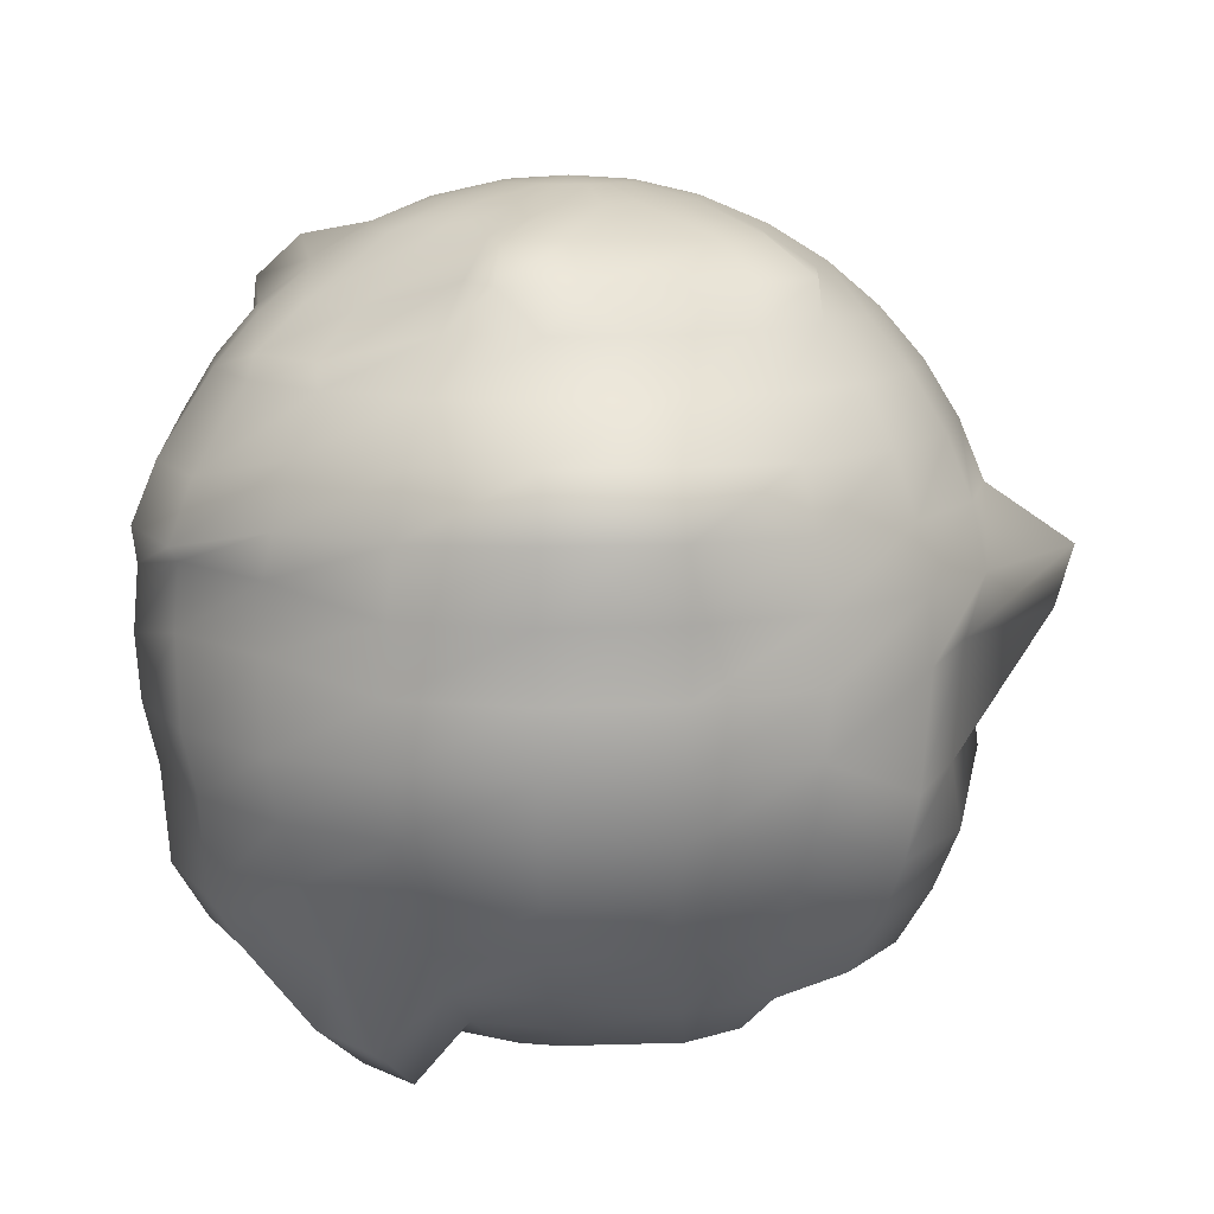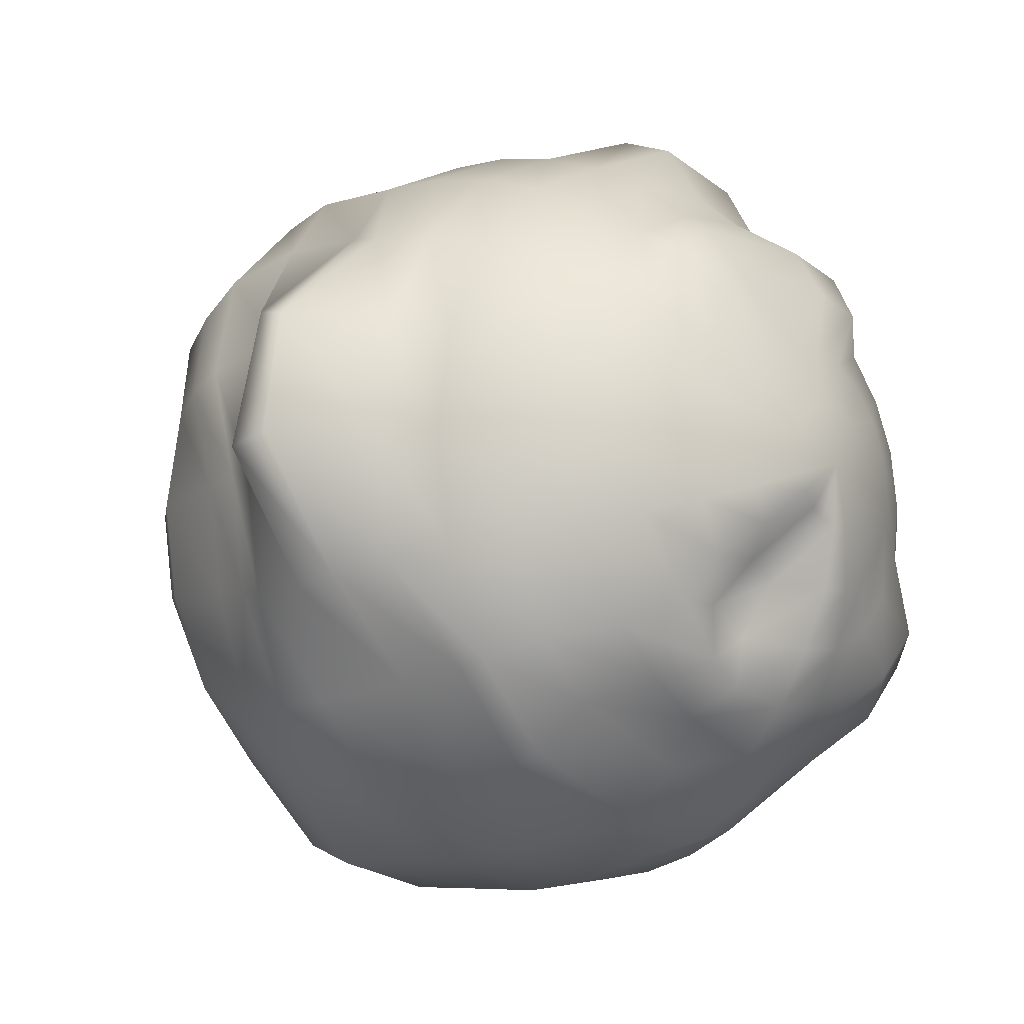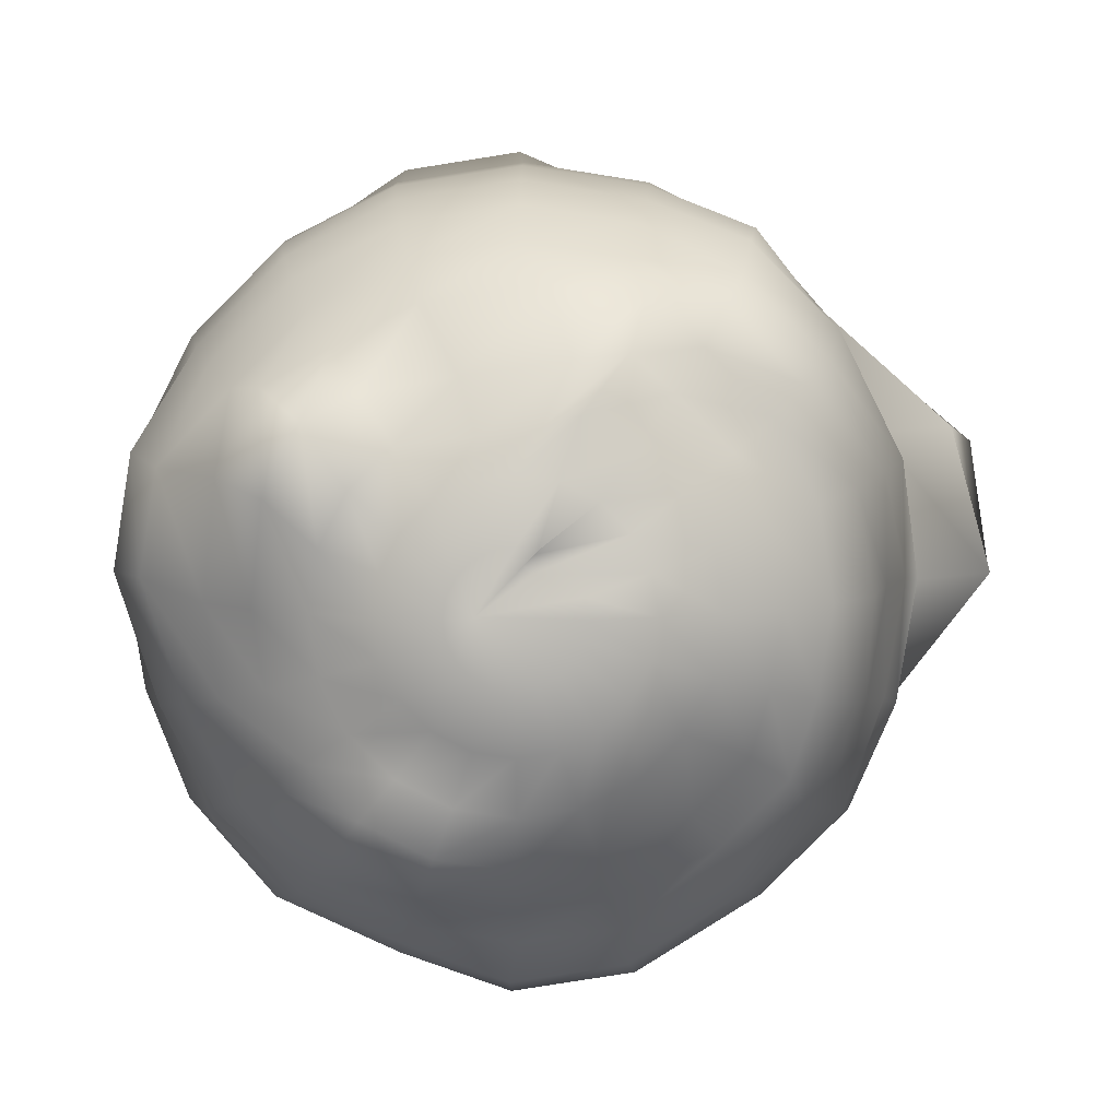
<metadata>
{"format":"obj","ext":"obj","renderer":"f3d","projection":"perspective","resolution":1024,"background":"white","views":[{"elev":11.2,"azim":-15.1,"up":"+Y"},{"elev":-13.1,"azim":130.3,"up":"+Z"},{"elev":6.4,"azim":0.4,"up":"+Z"}]}
</metadata>
<code>
g default
v 0.1488 0.1821 -0.04834
v 0.1266 0.1821 -0.09195
v 0.09195 0.1821 -0.1266
v 0.04834 0.1821 -0.1488
v 0 0.1821 -0.1564
v -0.04834 0.1821 -0.1488
v -0.09195 0.1821 -0.1266
v -0.1266 0.1821 -0.09195
v -0.1488 0.1821 -0.04834
v -0.1564 0.1821 0
v -0.1488 0.1821 0.04834
v -0.1266 0.1821 0.09195
v -0.09195 0.1821 0.1266
v -0.04834 0.1821 0.1488
v -0 0.1821 0.1564
v 0.04834 0.1821 0.1488
v 0.002833 0.2378 0.1259
v 0.03744 0.2378 0.09128
v 0.1488 0.1821 0.04834
v 0.1564 0.1821 0
v 0.2939 0.2187 -0.09549
v 0.25 0.2187 -0.1816
v 0.1816 0.2187 -0.25
v 0.09549 0.2187 -0.2939
v 0 0.2187 -0.309
v -0.09549 0.2187 -0.2939
v -0.1816 0.2187 -0.25
v -0.25 0.2187 -0.1816
v -0.2939 0.2187 -0.09549
v -0.309 0.2187 0
v -0.2939 0.2187 0.09549
v -0.25 0.2187 0.1816
v -0.1816 0.2187 0.25
v -0.09549 0.2187 0.2939
v -0 0.2187 0.309
v 0.09549 0.2187 0.2939
v 0.1816 0.2187 0.25
v 0.25 0.2187 0.1816
v 0.2939 0.2187 0.09549
v 0.309 0.2187 0
v 0.4318 0.2788 -0.1403
v 0.3673 0.2788 -0.2668
v 0.2668 0.2788 -0.3673
v 0.1403 0.2788 -0.4318
v 0 0.2788 -0.454
v -0.1403 0.2788 -0.4318
v -0.2668 0.2788 -0.3673
v -0.3673 0.2788 -0.2668
v -0.4318 0.2788 -0.1403
v -0.454 0.2788 0
v -0.4318 0.2788 0.1403
v -0.3673 0.2788 0.2668
v -0.2668 0.2788 0.3673
v -0.08516 0.2506 0.3871
v 0.05513 0.2506 0.4093
v 0.1403 0.2788 0.4318
v 0.2668 0.2788 0.3673
v 0.3673 0.2788 0.2668
v 0.4318 0.2788 0.1403
v 0.454 0.2788 0
v 0.559 0.3607 -0.1816
v 0.5214 0.4281 -0.3439
v 0.3913 0.4281 -0.4739
v 0.1816 0.3607 -0.559
v 0 0.3607 -0.5878
v -0.1828 0.2683 -0.5435
v -0.3467 0.2683 -0.46
v -0.4755 0.3607 -0.3455
v -0.559 0.3607 -0.1816
v -0.5878 0.3607 0
v -0.5441 0.2061 0.2558
v -0.4606 0.2061 0.4196
v -0.3455 0.3607 0.4755
v -0.1265 0.3326 0.5143
v 0.1213 0.2941 0.5511
v 0.2478 0.3223 0.567
v 0.3455 0.3607 0.4755
v 0.4755 0.3607 0.3455
v 0.559 0.3607 0.1816
v 0.5878 0.3607 0
v 0.6725 0.4627 -0.2185
v 0.6179 0.53 -0.414
v 0.4615 0.53 -0.5704
v 0.2185 0.4627 -0.6725
v 0 0.4627 -0.7071
v -0.2197 0.3703 -0.6569
v -0.4168 0.3703 -0.5565
v -0.5721 0.4627 -0.4156
v -0.6725 0.4627 -0.2185
v -0.7071 0.4627 0
v -0.6576 0.3081 0.2927
v -0.5571 0.3081 0.4898
v -0.4156 0.4627 0.5721
v -0.2185 0.4627 0.6725
v 0.06615 0.4242 0.7151
v 0.2847 0.4242 0.6805
v 0.4156 0.4627 0.5721
v 0.5721 0.4627 0.4156
v 0.6725 0.4627 0.2185
v 0.7071 0.4627 0
v 0.7694 0.582 -0.25
v 0.6545 0.582 -0.4755
v 0.4755 0.582 -0.6545
v 0.25 0.582 -0.7694
v 0 0.582 -0.809
v -0.25 0.582 -0.7694
v -0.4755 0.582 -0.6545
v -0.6545 0.582 -0.4755
v -0.7694 0.582 -0.25
v -0.8558 0.5143 0.05024
v -0.8163 0.5143 0.3002
v -0.6545 0.582 0.4755
v -0.4755 0.582 0.6545
v -0.25 0.582 0.7694
v -0 0.582 0.809
v 0.25 0.582 0.7694
v 0.4586 0.465 0.6685
v 0.6375 0.465 0.4895
v 0.7694 0.582 0.25
v 0.809 0.582 0
v 0.8205 0.8099 -0.2762
v 0.7208 0.7158 -0.5237
v 0.5237 0.7158 -0.7208
v 0.252 0.5992 -0.8635
v -0.02339 0.5992 -0.9071
v -0.2753 0.7158 -0.8474
v -0.5237 0.7158 -0.7208
v -0.7208 0.7158 -0.5237
v -0.8474 0.7158 -0.2753
v -0.9378 0.6481 0.05024
v -0.8942 0.6481 0.3256
v -0.7208 0.7158 0.5237
v -0.5237 0.7158 0.7208
v -0.2753 0.7158 0.8474
v -0 0.7158 0.891
v 0.2753 0.7158 0.8474
v 0.5068 0.5988 0.7348
v 0.7039 0.5988 0.5377
v 0.8474 0.7158 0.2753
v 0.8641 0.8099 -0.000844
v 0.8777 0.9548 -0.2947
v 0.7694 0.8607 -0.559
v 0.559 0.8607 -0.7694
v 0.2705 0.7442 -0.9206
v -0.02339 0.7442 -0.9672
v -0.2939 0.8607 -0.9045
v -0.559 0.8607 -0.7694
v -0.7082 0.8965 -0.5907
v -0.8433 0.8965 -0.3256
v -0.9511 0.8607 0
v -0.9045 0.8607 0.2939
v -0.7694 0.8607 0.559
v -0.559 0.8607 0.7694
v -0.2939 0.8607 0.9045
v -0 0.8607 0.9511
v 0.2939 0.8607 0.9045
v 0.533 0.751 0.8086
v 0.7434 0.751 0.5982
v 0.9045 0.8607 0.2939
v 0.9242 0.9548 -0.000844
v 0.9181 1.053 -0.3222
v 0.7991 1.013 -0.5805
v 0.5805 1.013 -0.7991
v 0.3052 1.013 -0.9393
v 0 1.013 -0.9877
v -0.3052 1.013 -0.9393
v -0.604 0.9355 -0.783
v -0.7614 0.9713 -0.5962
v -0.8782 1.049 -0.3369
v -0.9877 1.013 0
v -0.9393 1.013 0.3052
v -0.7991 1.013 0.5805
v -0.5805 1.013 0.7991
v -0.3052 1.013 0.9393
v -0 1.013 0.9877
v 0.3052 1.013 0.9393
v 0.5545 0.9035 0.8382
v 0.6952 0.9226 0.6609
v 0.8615 1.032 0.3464
v 0.9664 1.053 -0.01698
v 0.9298 1.21 -0.326
v 0.809 1.17 -0.5878
v 0.5878 1.17 -0.809
v 0.309 1.17 -0.9511
v 0 1.17 -1
v -0.309 1.17 -0.9511
v -0.6113 1.092 -0.7929
v -0.8325 1.092 -0.5717
v -0.9511 1.17 -0.309
v -1 1.17 0
v -0.9388 1.215 0.2505
v -0.7968 1.215 0.5292
v -0.5878 1.17 0.809
v -0.309 1.17 0.9511
v -0 1.17 1
v 0.309 1.17 0.9511
v 0.5878 1.17 0.809
v 0.7312 1.189 0.629
v 1.062 1.189 0.3502
v 1.167 1.21 -0.01698
v 0.9393 1.326 -0.3052
v 0.7507 1.398 -0.5609
v 0.5322 1.398 -0.7794
v 0.3052 1.326 -0.9393
v 0 1.326 -0.9877
v -0.3052 1.326 -0.9393
v -0.5805 1.326 -0.7991
v -0.7991 1.326 -0.5805
v -0.9393 1.326 -0.3052
v -0.9877 1.326 0
v -0.9271 1.371 0.2467
v -0.7868 1.371 0.522
v -0.5805 1.326 0.7991
v -0.3052 1.326 0.9393
v -0 1.326 0.9877
v 0.3052 1.326 0.9393
v 0.5805 1.326 0.7991
v 0.7991 1.326 0.5805
v 1.128 1.326 0.3052
v 1.176 1.326 0
v 0.9045 1.479 -0.2939
v 0.7211 1.551 -0.5394
v 0.5107 1.551 -0.7498
v 0.2939 1.479 -0.9045
v 0 1.479 -0.9511
v -0.2939 1.479 -0.9045
v -0.5379 1.42 -0.8014
v -0.7483 1.42 -0.5909
v -0.9045 1.479 -0.2939
v -1.001 1.413 0.008553
v -0.954 1.413 0.3024
v -0.7694 1.479 0.559
v -0.559 1.479 0.7694
v -0.3103 1.5 0.9904
v -0.01638 1.5 1.037
v 0.2939 1.479 0.9045
v 0.559 1.479 0.7694
v 0.7694 1.479 0.559
v 0.9045 1.479 0.2939
v 0.9511 1.479 0
v 0.8474 1.624 -0.2753
v 0.7208 1.624 -0.5237
v 0.5237 1.624 -0.7208
v 0.1726 1.631 -0.853
v -0.1028 1.631 -0.8966
v -0.2753 1.624 -0.8474
v -0.5026 1.565 -0.7528
v -0.6997 1.565 -0.5557
v -0.8474 1.624 -0.2753
v -0.9405 1.558 0.008553
v -0.8969 1.558 0.2839
v -0.7208 1.624 0.5237
v -0.5237 1.624 0.7208
v -0.2917 1.645 0.9333
v -0.01638 1.645 0.9769
v 0.2753 1.624 0.8474
v 0.5237 1.624 0.7208
v 0.7208 1.624 0.5237
v 0.8474 1.624 0.2753
v 0.891 1.624 0
v 0.7694 1.758 -0.25
v 0.6545 1.758 -0.4755
v 0.4743 1.742 -0.6111
v 0.146 1.749 -0.7316
v -0.1028 1.765 -0.8146
v -0.25 1.758 -0.7694
v -0.4755 1.758 -0.6545
v -0.6545 1.758 -0.4755
v -0.7694 1.758 -0.25
v -0.809 1.758 0
v -0.7694 1.758 0.25
v -0.6545 1.758 0.4755
v -0.4755 1.758 0.6545
v -0.25 1.758 0.7694
v -0 1.758 0.809
v 0.25 1.758 0.7694
v 0.4755 1.758 0.6545
v 0.6545 1.758 0.4755
v 0.7694 1.758 0.25
v 0.809 1.758 0
v 0.6725 1.877 -0.2185
v 0.5114 1.883 -0.444
v 0.3537 1.868 -0.557
v 0.2173 1.861 -0.6291
v 0 1.877 -0.7071
v -0.2185 1.877 -0.6725
v -0.4934 1.923 -0.5559
v -0.6498 1.923 -0.3995
v -0.6725 1.877 -0.2185
v -0.7071 1.877 0
v -0.7397 1.803 0.1621
v -0.6392 1.803 0.3592
v -0.4156 1.877 0.5721
v -0.2185 1.877 0.6725
v -0 1.877 0.7071
v 0.2185 1.877 0.6725
v 0.4156 1.877 0.5721
v 0.5721 1.877 0.4156
v 0.6725 1.877 0.2185
v 0.7071 1.877 0
v 0.559 1.979 -0.1816
v 0.4149 1.985 -0.3739
v 0.2848 1.985 -0.5039
v 0.1816 1.979 -0.559
v 0 1.979 -0.5878
v -0.1816 1.979 -0.559
v -0.4232 2.024 -0.4594
v -0.5533 2.024 -0.3293
v -0.559 1.979 -0.1816
v -0.5878 1.979 0
v -0.6262 1.905 0.1252
v -0.5427 1.905 0.289
v -0.3455 1.979 0.4755
v -0.3103 1.976 0.6099
v -0.1287 1.976 0.6387
v 0.257 1.97 0.6026
v 0.4208 1.97 0.5192
v 0.4755 1.979 0.3455
v 0.559 1.979 0.1816
v 0.5878 1.979 0
v 0.4318 2.061 -0.1403
v 0.3673 2.061 -0.2668
v 0.2668 1.97 -0.3673
v 0.1403 1.97 -0.4318
v 0 2.061 -0.454
v -0.1403 2.061 -0.4318
v -0.2668 2.061 -0.3673
v -0.3673 2.061 -0.2668
v -0.4318 2.061 -0.1403
v -0.454 2.061 0
v -0.4318 2.061 0.1403
v -0.3673 2.061 0.2668
v -0.2668 2.061 0.3673
v -0.269 2.058 0.4827
v -0.1287 2.058 0.5049
v 0.2156 2.052 0.4754
v 0.3422 2.052 0.4109
v 0.3673 2.061 0.2668
v 0.4318 2.061 0.1403
v 0.454 2.061 0
v 0.2939 2.121 -0.09549
v 0.25 2.121 -0.1816
v 0.1816 2.031 -0.25
v 0.09549 2.031 -0.2939
v 0 2.121 -0.309
v -0.09549 2.121 -0.2939
v -0.1816 2.121 -0.25
v -0.25 2.121 -0.1816
v -0.2939 2.121 -0.09549
v -0.309 2.121 0
v -0.2939 2.121 0.09549
v -0.25 2.121 0.1816
v -0.1816 2.121 0.25
v -0.09549 2.121 0.2939
v -0 2.121 0.309
v 0.09549 2.121 0.2939
v 0.1816 2.121 0.25
v 0.25 2.121 0.1816
v 0.2939 2.121 0.09549
v 0.309 2.121 0
v 0.1503 2.156 -0.04002
v 0.1281 2.156 -0.08363
v 0.09348 2.156 -0.1182
v 0.04987 2.156 -0.1405
v 0.00153 2.156 -0.1481
v -0.04681 2.156 -0.1405
v -0.09042 2.156 -0.1182
v -0.125 2.156 -0.08363
v -0.1472 2.156 -0.04002
v -0.1549 2.156 0.008325
v -0.1472 2.156 0.05667
v -0.125 2.156 0.1003
v -0.09042 2.156 0.1349
v -0.04681 2.156 0.1571
v 0.00153 2.156 0.1648
v 0.04987 2.156 0.1571
v 0.09348 2.156 0.1349
v 0.1281 2.156 0.1003
v 0.1503 2.156 0.05667
v 0.158 2.156 0.008325
v -0.08912 0.2255 -0.000666
v 0.00153 2.169 0.008325
g pSphere1
f 1 2 22 21
f 2 3 23 22
f 3 4 24 23
f 4 5 25 24
f 5 6 26 25
f 6 7 27 26
f 7 8 28 27
f 8 9 29 28
f 9 10 30 29
f 10 11 31 30
f 11 12 32 31
f 12 13 33 32
f 13 14 34 33
f 14 15 35 34
f 15 16 36 35
f 16 17 37 36
f 17 18 38 37
f 18 19 39 38
f 19 20 40 39
f 20 1 21 40
f 21 22 42 41
f 22 23 43 42
f 23 24 44 43
f 24 25 45 44
f 25 26 46 45
f 26 27 47 46
f 27 28 48 47
f 28 29 49 48
f 29 30 50 49
f 30 31 51 50
f 31 32 52 51
f 32 33 53 52
f 33 34 54 53
f 34 35 55 54
f 35 36 56 55
f 36 37 57 56
f 37 38 58 57
f 38 39 59 58
f 39 40 60 59
f 40 21 41 60
f 41 42 62 61
f 42 43 63 62
f 43 44 64 63
f 44 45 65 64
f 45 46 66 65
f 46 47 67 66
f 47 48 68 67
f 48 49 69 68
f 49 50 70 69
f 50 51 71 70
f 51 52 72 71
f 52 53 73 72
f 53 54 74 73
f 54 55 75 74
f 55 56 76 75
f 56 57 77 76
f 57 58 78 77
f 58 59 79 78
f 59 60 80 79
f 60 41 61 80
f 61 62 82 81
f 62 63 83 82
f 63 64 84 83
f 64 65 85 84
f 65 66 86 85
f 66 67 87 86
f 67 68 88 87
f 68 69 89 88
f 69 70 90 89
f 70 71 91 90
f 71 72 92 91
f 72 73 93 92
f 73 74 94 93
f 74 75 95 94
f 75 76 96 95
f 76 77 97 96
f 77 78 98 97
f 78 79 99 98
f 79 80 100 99
f 80 61 81 100
f 81 82 102 101
f 82 83 103 102
f 83 84 104 103
f 84 85 105 104
f 85 86 106 105
f 86 87 107 106
f 87 88 108 107
f 88 89 109 108
f 89 90 110 109
f 90 91 111 110
f 91 92 112 111
f 92 93 113 112
f 93 94 114 113
f 94 95 115 114
f 95 96 116 115
f 96 97 117 116
f 97 98 118 117
f 98 99 119 118
f 99 100 120 119
f 100 81 101 120
f 101 102 122 121
f 102 103 123 122
f 103 104 124 123
f 104 105 125 124
f 105 106 126 125
f 106 107 127 126
f 107 108 128 127
f 108 109 129 128
f 109 110 130 129
f 110 111 131 130
f 111 112 132 131
f 112 113 133 132
f 113 114 134 133
f 114 115 135 134
f 115 116 136 135
f 116 117 137 136
f 117 118 138 137
f 118 119 139 138
f 119 120 140 139
f 120 101 121 140
f 121 122 142 141
f 122 123 143 142
f 123 124 144 143
f 124 125 145 144
f 125 126 146 145
f 126 127 147 146
f 127 128 148 147
f 128 129 149 148
f 129 130 150 149
f 130 131 151 150
f 131 132 152 151
f 132 133 153 152
f 133 134 154 153
f 134 135 155 154
f 135 136 156 155
f 136 137 157 156
f 137 138 158 157
f 138 139 159 158
f 139 140 160 159
f 140 121 141 160
f 141 142 162 161
f 142 143 163 162
f 143 144 164 163
f 144 145 165 164
f 145 146 166 165
f 146 147 167 166
f 147 148 168 167
f 148 149 169 168
f 149 150 170 169
f 150 151 171 170
f 151 152 172 171
f 152 153 173 172
f 153 154 174 173
f 154 155 175 174
f 155 156 176 175
f 156 157 177 176
f 157 158 178 177
f 158 159 179 178
f 159 160 180 179
f 160 141 161 180
f 161 162 182 181
f 162 163 183 182
f 163 164 184 183
f 164 165 185 184
f 165 166 186 185
f 166 167 187 186
f 167 168 188 187
f 168 169 189 188
f 169 170 190 189
f 170 171 191 190
f 171 172 192 191
f 172 173 193 192
f 173 174 194 193
f 174 175 195 194
f 175 176 196 195
f 176 177 197 196
f 177 178 198 197
f 178 179 199 198
f 179 180 200 199
f 180 161 181 200
f 181 182 202 201
f 182 183 203 202
f 183 184 204 203
f 184 185 205 204
f 185 186 206 205
f 186 187 207 206
f 187 188 208 207
f 188 189 209 208
f 189 190 210 209
f 190 191 211 210
f 191 192 212 211
f 192 193 213 212
f 193 194 214 213
f 194 195 215 214
f 195 196 216 215
f 196 197 217 216
f 197 198 218 217
f 198 199 219 218
f 199 200 220 219
f 200 181 201 220
f 201 202 222 221
f 202 203 223 222
f 203 204 224 223
f 204 205 225 224
f 205 206 226 225
f 206 207 227 226
f 207 208 228 227
f 208 209 229 228
f 209 210 230 229
f 210 211 231 230
f 211 212 232 231
f 212 213 233 232
f 213 214 234 233
f 214 215 235 234
f 215 216 236 235
f 216 217 237 236
f 217 218 238 237
f 218 219 239 238
f 219 220 240 239
f 220 201 221 240
f 221 222 242 241
f 222 223 243 242
f 223 224 244 243
f 224 225 245 244
f 225 226 246 245
f 226 227 247 246
f 227 228 248 247
f 228 229 249 248
f 229 230 250 249
f 230 231 251 250
f 231 232 252 251
f 232 233 253 252
f 233 234 254 253
f 234 235 255 254
f 235 236 256 255
f 236 237 257 256
f 237 238 258 257
f 238 239 259 258
f 239 240 260 259
f 240 221 241 260
f 241 242 262 261
f 242 243 263 262
f 243 244 264 263
f 244 245 265 264
f 245 246 266 265
f 246 247 267 266
f 247 248 268 267
f 248 249 269 268
f 249 250 270 269
f 250 251 271 270
f 251 252 272 271
f 252 253 273 272
f 253 254 274 273
f 254 255 275 274
f 255 256 276 275
f 256 257 277 276
f 257 258 278 277
f 258 259 279 278
f 259 260 280 279
f 260 241 261 280
f 261 262 282 281
f 262 263 283 282
f 263 264 284 283
f 264 265 285 284
f 265 266 286 285
f 266 267 287 286
f 267 268 288 287
f 268 269 289 288
f 269 270 290 289
f 270 271 291 290
f 271 272 292 291
f 272 273 293 292
f 273 274 294 293
f 274 275 295 294
f 275 276 296 295
f 276 277 297 296
f 277 278 298 297
f 278 279 299 298
f 279 280 300 299
f 280 261 281 300
f 281 282 302 301
f 282 283 303 302
f 283 284 304 303
f 284 285 305 304
f 285 286 306 305
f 286 287 307 306
f 287 288 308 307
f 288 289 309 308
f 289 290 310 309
f 290 291 311 310
f 291 292 312 311
f 292 293 313 312
f 293 294 314 313
f 294 295 315 314
f 295 296 316 315
f 296 297 317 316
f 297 298 318 317
f 298 299 319 318
f 299 300 320 319
f 300 281 301 320
f 301 302 322 321
f 302 303 323 322
f 303 304 324 323
f 304 305 325 324
f 305 306 326 325
f 306 307 327 326
f 307 308 328 327
f 308 309 329 328
f 309 310 330 329
f 310 311 331 330
f 311 312 332 331
f 312 313 333 332
f 313 314 334 333
f 314 315 335 334
f 315 316 336 335
f 316 317 337 336
f 317 318 338 337
f 318 319 339 338
f 319 320 340 339
f 320 301 321 340
f 321 322 342 341
f 322 323 343 342
f 323 324 344 343
f 324 325 345 344
f 325 326 346 345
f 326 327 347 346
f 327 328 348 347
f 328 329 349 348
f 329 330 350 349
f 330 331 351 350
f 331 332 352 351
f 332 333 353 352
f 333 334 354 353
f 334 335 355 354
f 335 336 356 355
f 336 337 357 356
f 337 338 358 357
f 338 339 359 358
f 339 340 360 359
f 340 321 341 360
f 341 342 362 361
f 342 343 363 362
f 343 344 364 363
f 344 345 365 364
f 345 346 366 365
f 346 347 367 366
f 347 348 368 367
f 348 349 369 368
f 349 350 370 369
f 350 351 371 370
f 351 352 372 371
f 352 353 373 372
f 353 354 374 373
f 354 355 375 374
f 355 356 376 375
f 356 357 377 376
f 357 358 378 377
f 358 359 379 378
f 359 360 380 379
f 360 341 361 380
f 2 1 381
f 3 2 381
f 4 3 381
f 5 4 381
f 6 5 381
f 7 6 381
f 8 7 381
f 9 8 381
f 10 9 381
f 11 10 381
f 12 11 381
f 13 12 381
f 14 13 381
f 15 14 381
f 16 15 381
f 17 16 381
f 18 17 381
f 19 18 381
f 20 19 381
f 1 20 381
f 361 362 382
f 362 363 382
f 363 364 382
f 364 365 382
f 365 366 382
f 366 367 382
f 367 368 382
f 368 369 382
f 369 370 382
f 370 371 382
f 371 372 382
f 372 373 382
f 373 374 382
f 374 375 382
f 375 376 382
f 376 377 382
f 377 378 382
f 378 379 382
f 379 380 382
f 380 361 382

</code>
